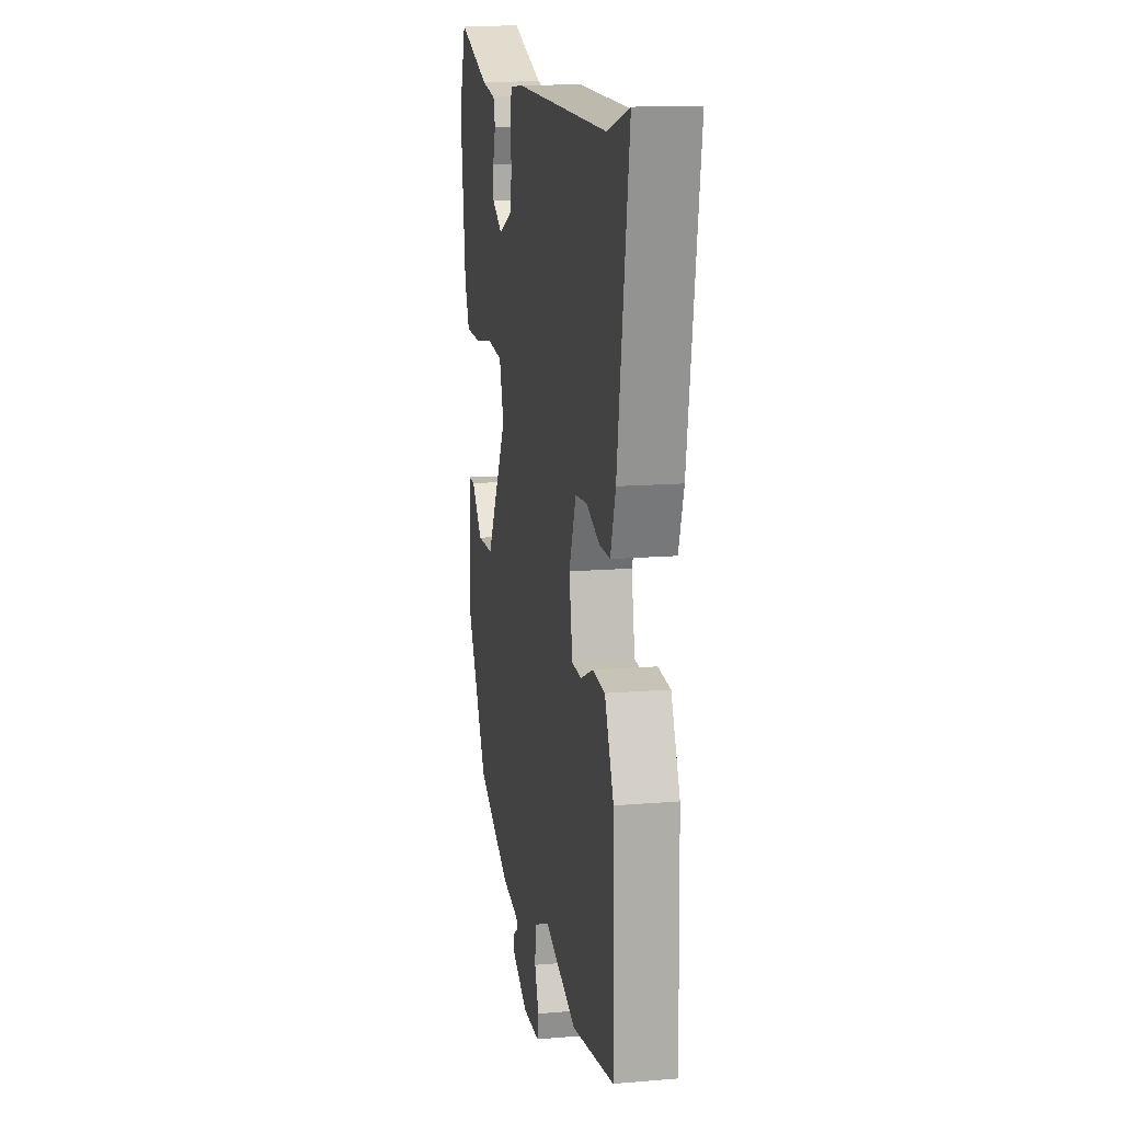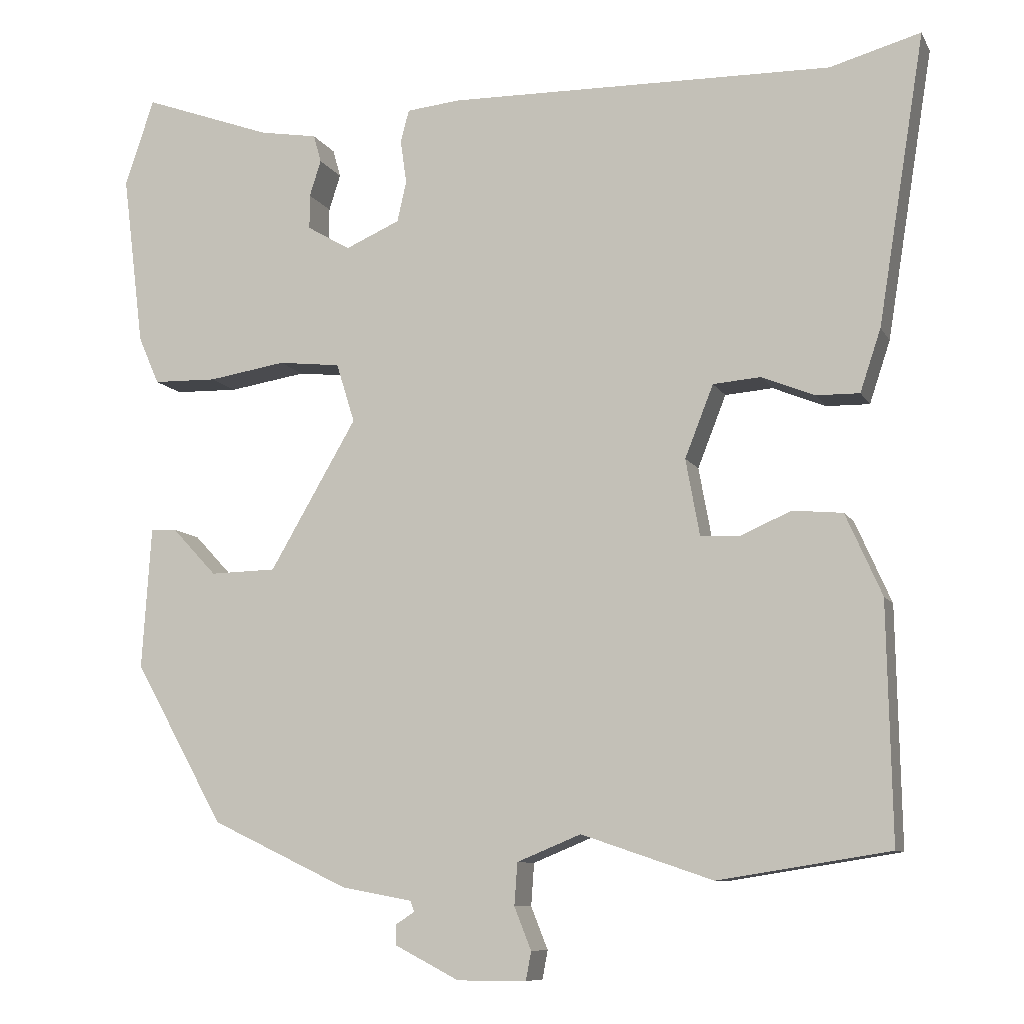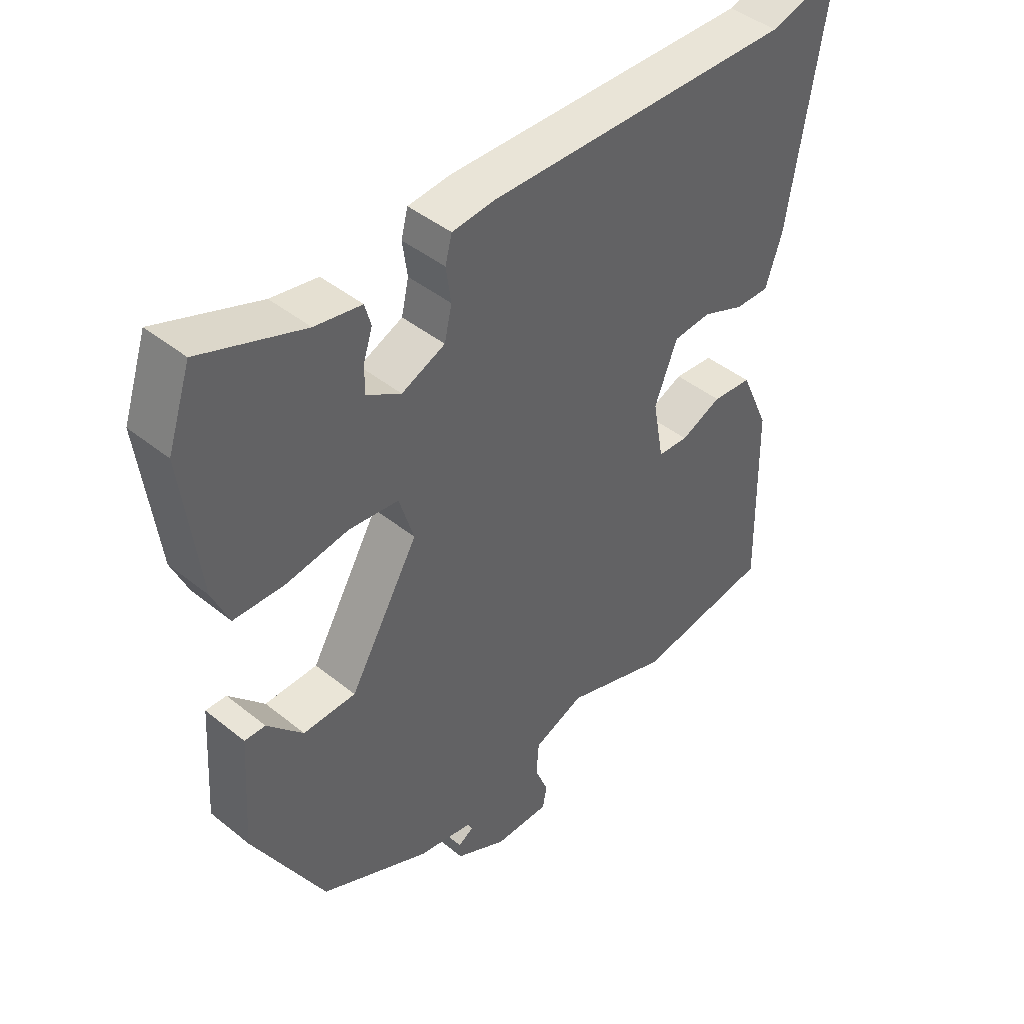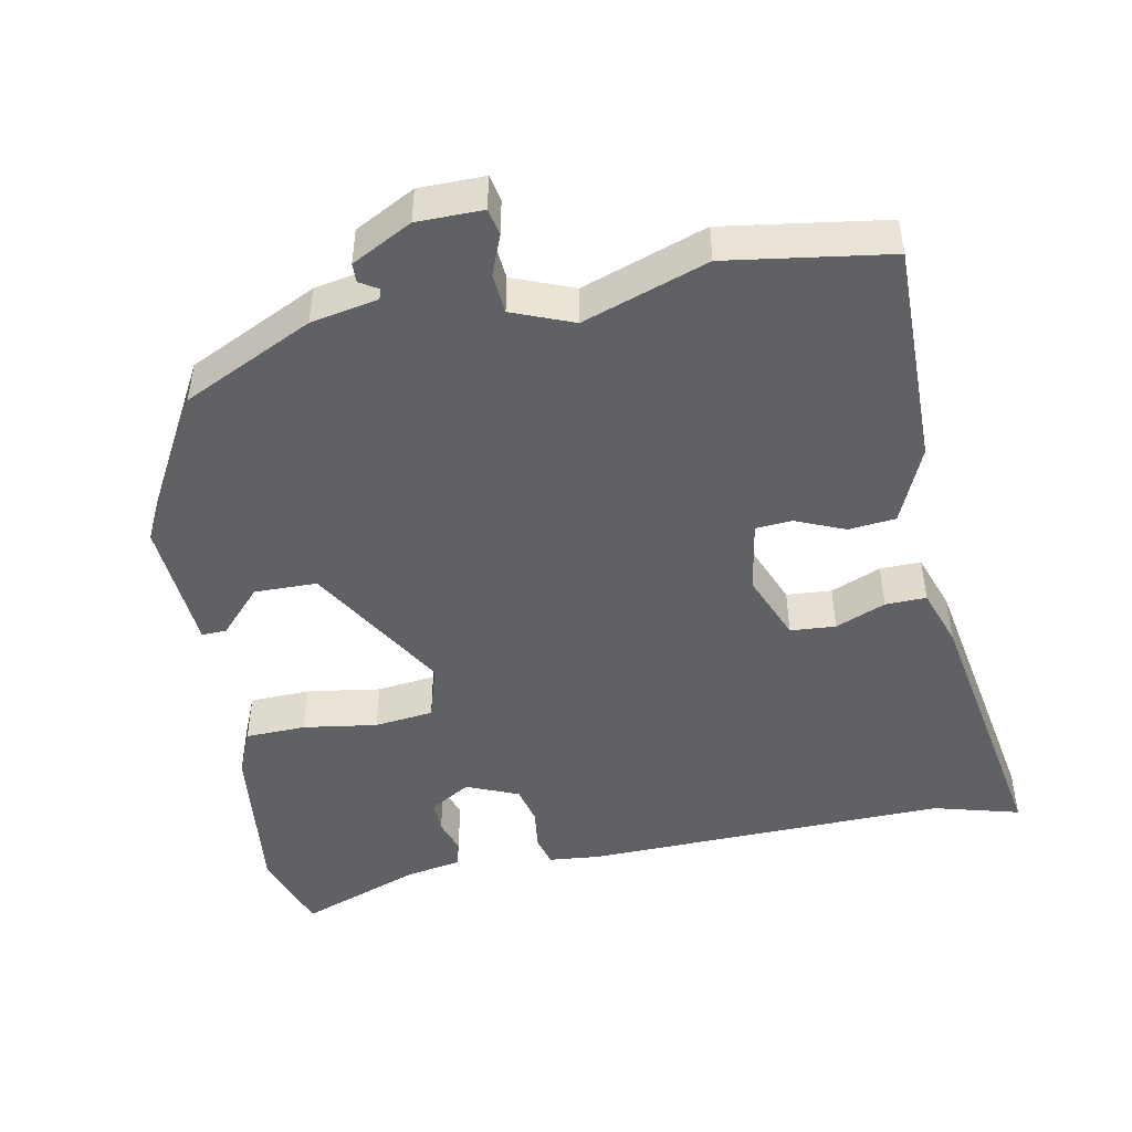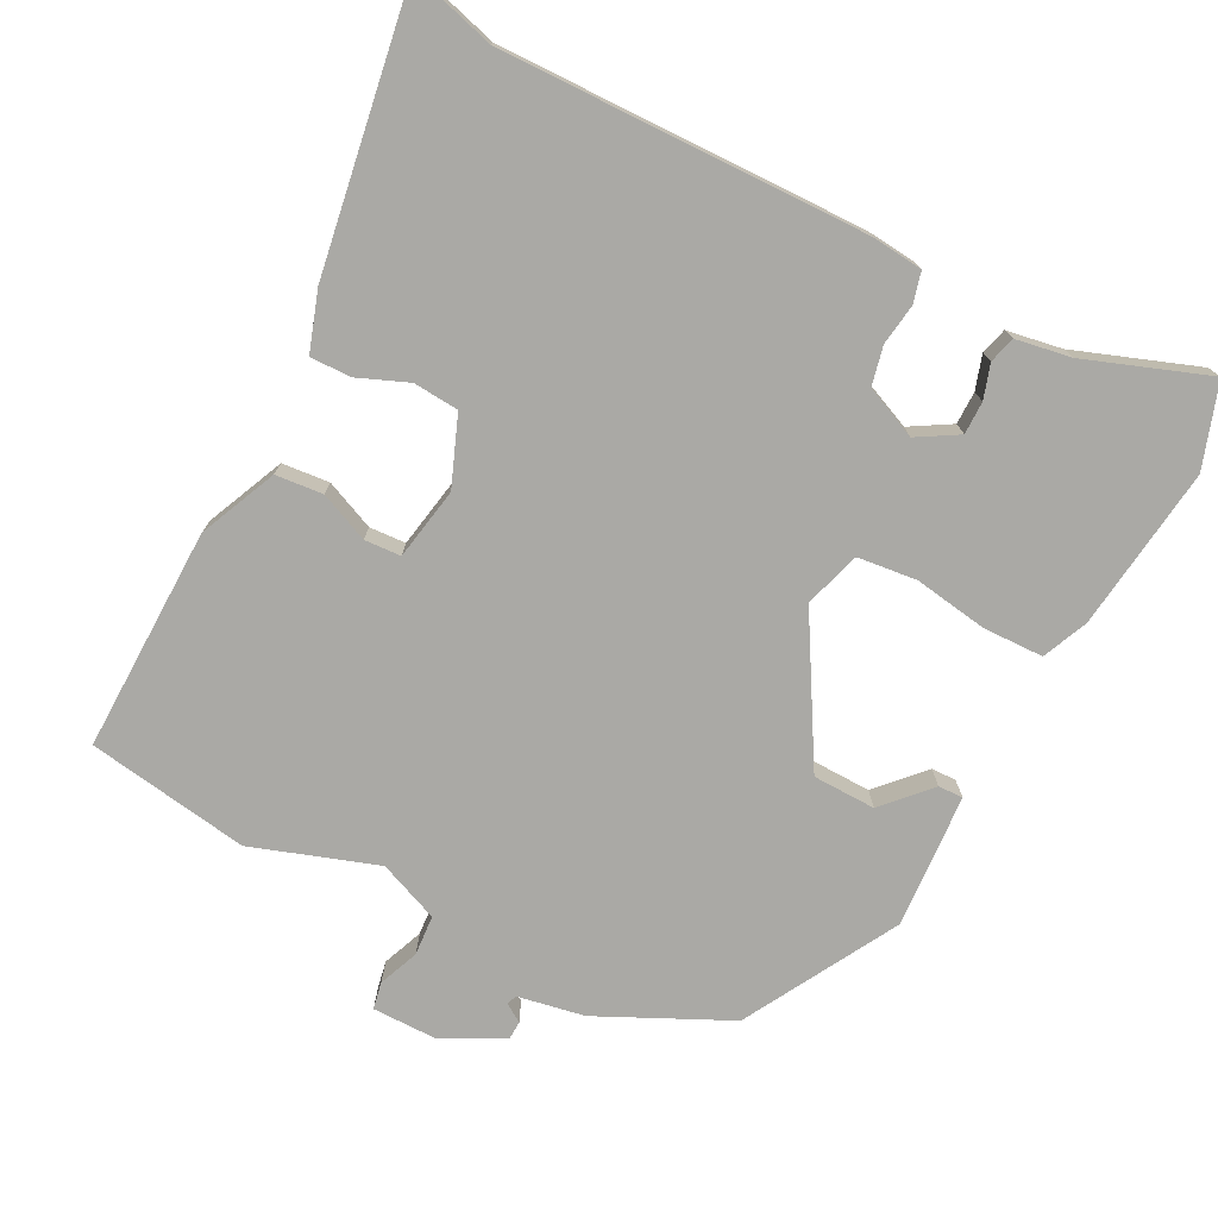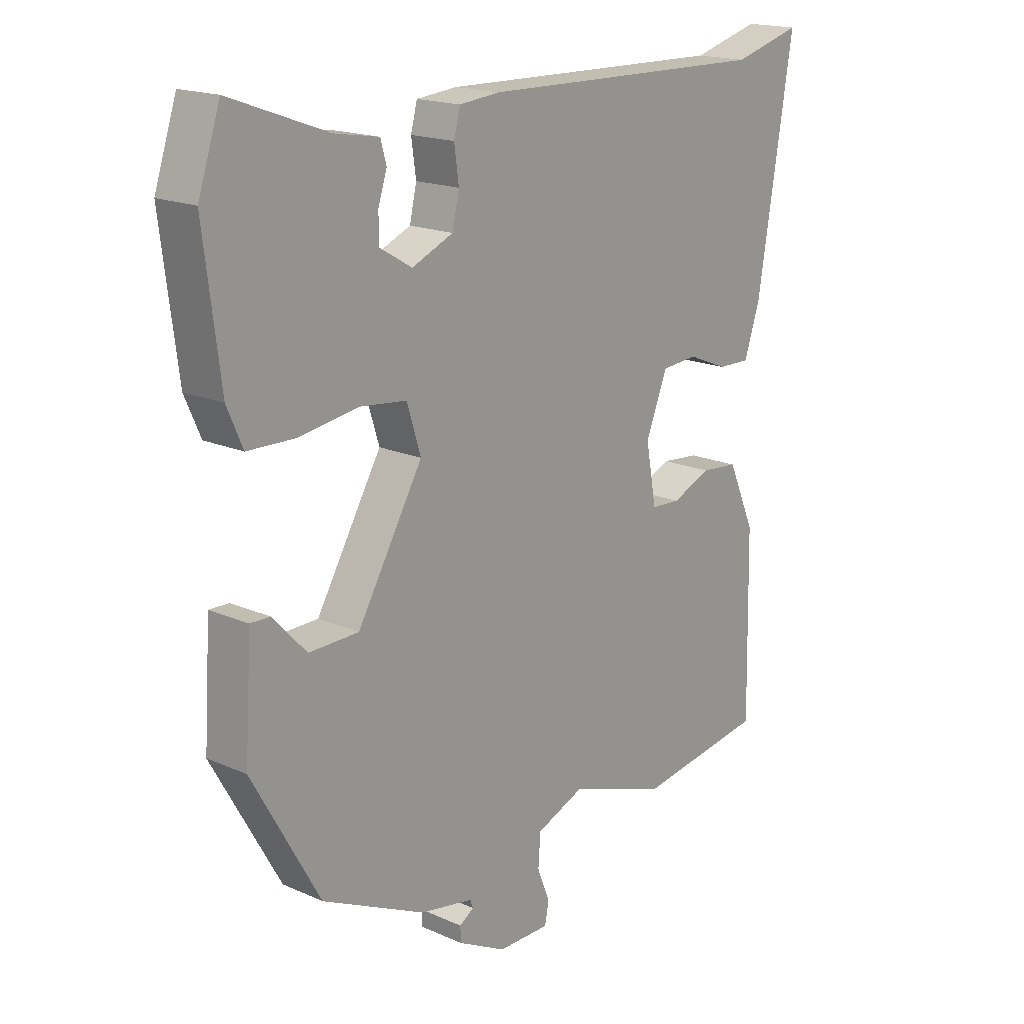
<metadata>
{"format":"obj","ext":"obj","renderer":"f3d","projection":"perspective","resolution":1024,"background":"white","views":[{"elev":14.3,"azim":-100.4,"up":"+Z"},{"elev":-9.2,"azim":-162.0,"up":"+Z"},{"elev":43.8,"azim":133.4,"up":"+Z"},{"elev":-47.1,"azim":-168.5,"up":"+Y"},{"elev":-75.4,"azim":-27.3,"up":"+Y"},{"elev":17.8,"azim":130.9,"up":"+Z"}]}
</metadata>
<code>
v 0.365 0.07 -0.453
v 0.186 0.07 -0.538
v 0.094 0.07 -0.555
v 0.089 0.07 -0.569
v 0.114 0.07 -0.585
v 0.113 0.07 -0.611
v 0.03 0.07 -0.654
v -0.06 0.07 -0.654
v -0.067 0.07 -0.617
v -0.045 0.07 -0.562
v -0.049 0.07 -0.507
v -0.132 0.07 -0.473
v -0.303 0.07 -0.531
v -0.525 0.07 -0.496
v -0.519 0.07 -0.189
v -0.472 0.07 -0.083
v -0.407 0.07 -0.077
v -0.34 0.07 -0.106
v -0.29 0.07 -0.103
v -0.272 0.07 -0.004
v -0.309 0.07 0.09
v -0.371 0.07 0.095
v -0.44 0.07 0.067
v -0.496 0.07 0.066
v -0.523 0.07 0.147
v -0.584 0.07 0.524
v -0.466 0.07 0.491
v 0.034 0.07 0.5
v 0.104 0.07 0.493
v 0.115 0.07 0.451
v 0.107 0.07 0.394
v 0.119 0.07 0.341
v 0.19 0.07 0.31
v 0.246 0.07 0.343
v 0.246 0.07 0.388
v 0.231 0.07 0.435
v 0.241 0.07 0.471
v 0.317 0.07 0.484
v 0.485 0.07 0.545
v 0.523 0.07 0.431
v 0.495 0.07 0.207
v 0.468 0.07 0.145
v 0.385 0.07 0.143
v 0.284 0.07 0.159
v 0.203 0.07 0.15
v 0.179 0.07 0.073
v 0.292 0.07 -0.121
v 0.378 0.07 -0.123
v 0.436 0.07 -0.061
v 0.47 0.07 -0.06
v 0.482 0.07 -0.244
v 0.365 0 -0.453
v 0.186 0 -0.538
v 0.094 0 -0.555
v 0.089 0 -0.569
v 0.114 0 -0.585
v 0.113 0 -0.611
v 0.03 0 -0.654
v -0.06 0 -0.654
v -0.067 0 -0.617
v -0.045 0 -0.562
v -0.049 0 -0.507
v -0.132 0 -0.473
v -0.303 0 -0.531
v -0.525 0 -0.496
v -0.519 0 -0.189
v -0.472 0 -0.083
v -0.407 0 -0.077
v -0.34 0 -0.106
v -0.29 0 -0.103
v -0.272 0 -0.004
v -0.309 0 0.09
v -0.371 0 0.095
v -0.44 0 0.067
v -0.496 0 0.066
v -0.523 0 0.147
v -0.584 0 0.524
v -0.466 0 0.491
v 0.034 0 0.5
v 0.104 0 0.493
v 0.115 0 0.451
v 0.107 0 0.394
v 0.119 0 0.341
v 0.19 0 0.31
v 0.246 0 0.343
v 0.246 0 0.388
v 0.231 0 0.435
v 0.241 0 0.471
v 0.317 0 0.484
v 0.485 0 0.545
v 0.523 0 0.431
v 0.495 0 0.207
v 0.468 0 0.145
v 0.385 0 0.143
v 0.284 0 0.159
v 0.203 0 0.15
v 0.179 0 0.073
v 0.292 0 -0.121
v 0.378 0 -0.123
v 0.436 0 -0.061
v 0.47 0 -0.06
v 0.482 0 -0.244
f 48 49 50 51
f 47 48 51 1
f 46 47 1 2
f 41 42 43 44
f 41 44 45
f 38 39 40 41
f 38 41 45
f 35 36 37 38
f 34 35 38
f 34 38 45
f 33 34 45 46
f 28 29 30 31
f 27 28 31 32
f 24 25 26 27
f 22 23 24 27
f 21 22 27 32
f 20 21 32 33
f 15 16 17 18
f 15 18 19
f 12 13 14 15
f 11 12 15 19
f 7 8 9 10
f 7 10 11
f 4 5 6 7
f 3 4 7 11
f 46 2 3 11
f 20 33 46
f 11 19 20 46
f 102 101 100 99
f 52 102 99 98
f 53 52 98 97
f 95 94 93 92
f 96 95 92
f 92 91 90 89
f 96 92 89
f 89 88 87 86
f 89 86 85
f 96 89 85
f 97 96 85 84
f 82 81 80 79
f 83 82 79 78
f 78 77 76 75
f 78 75 74 73
f 83 78 73 72
f 84 83 72 71
f 69 68 67 66
f 70 69 66
f 66 65 64 63
f 70 66 63 62
f 61 60 59 58
f 62 61 58
f 58 57 56 55
f 62 58 55 54
f 62 54 53 97
f 97 84 71
f 97 71 70 62
f 1 52 53 2
f 2 53 54 3
f 3 54 55 4
f 4 55 56 5
f 5 56 57 6
f 6 57 58 7
f 7 58 59 8
f 8 59 60 9
f 9 60 61 10
f 10 61 62 11
f 11 62 63 12
f 12 63 64 13
f 13 64 65 14
f 14 65 66 15
f 15 66 67 16
f 16 67 68 17
f 17 68 69 18
f 18 69 70 19
f 19 70 71 20
f 20 71 72 21
f 21 72 73 22
f 22 73 74 23
f 23 74 75 24
f 24 75 76 25
f 25 76 77 26
f 26 77 78 27
f 27 78 79 28
f 28 79 80 29
f 29 80 81 30
f 30 81 82 31
f 31 82 83 32
f 32 83 84 33
f 33 84 85 34
f 34 85 86 35
f 35 86 87 36
f 36 87 88 37
f 37 88 89 38
f 38 89 90 39
f 39 90 91 40
f 40 91 92 41
f 41 92 93 42
f 42 93 94 43
f 43 94 95 44
f 44 95 96 45
f 45 96 97 46
f 46 97 98 47
f 47 98 99 48
f 48 99 100 49
f 49 100 101 50
f 50 101 102 51
f 51 102 52 1

</code>
